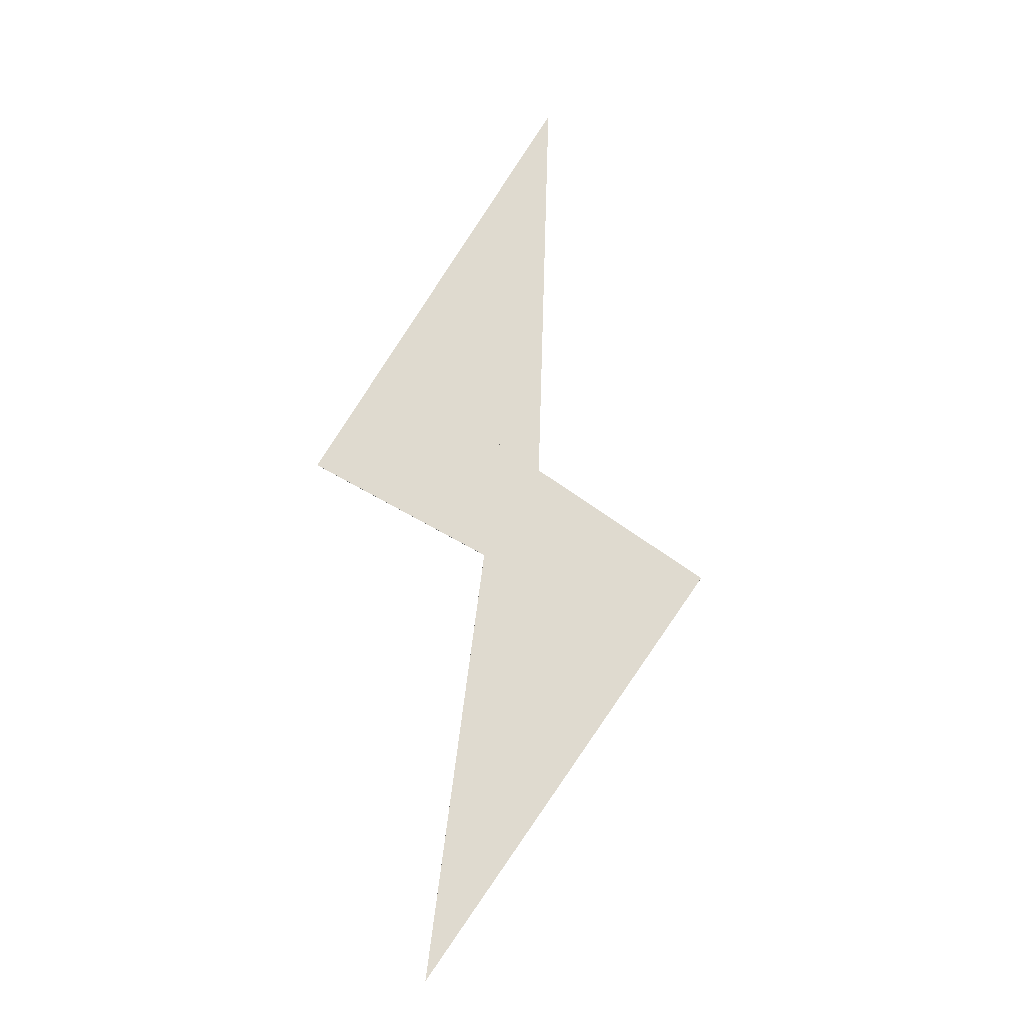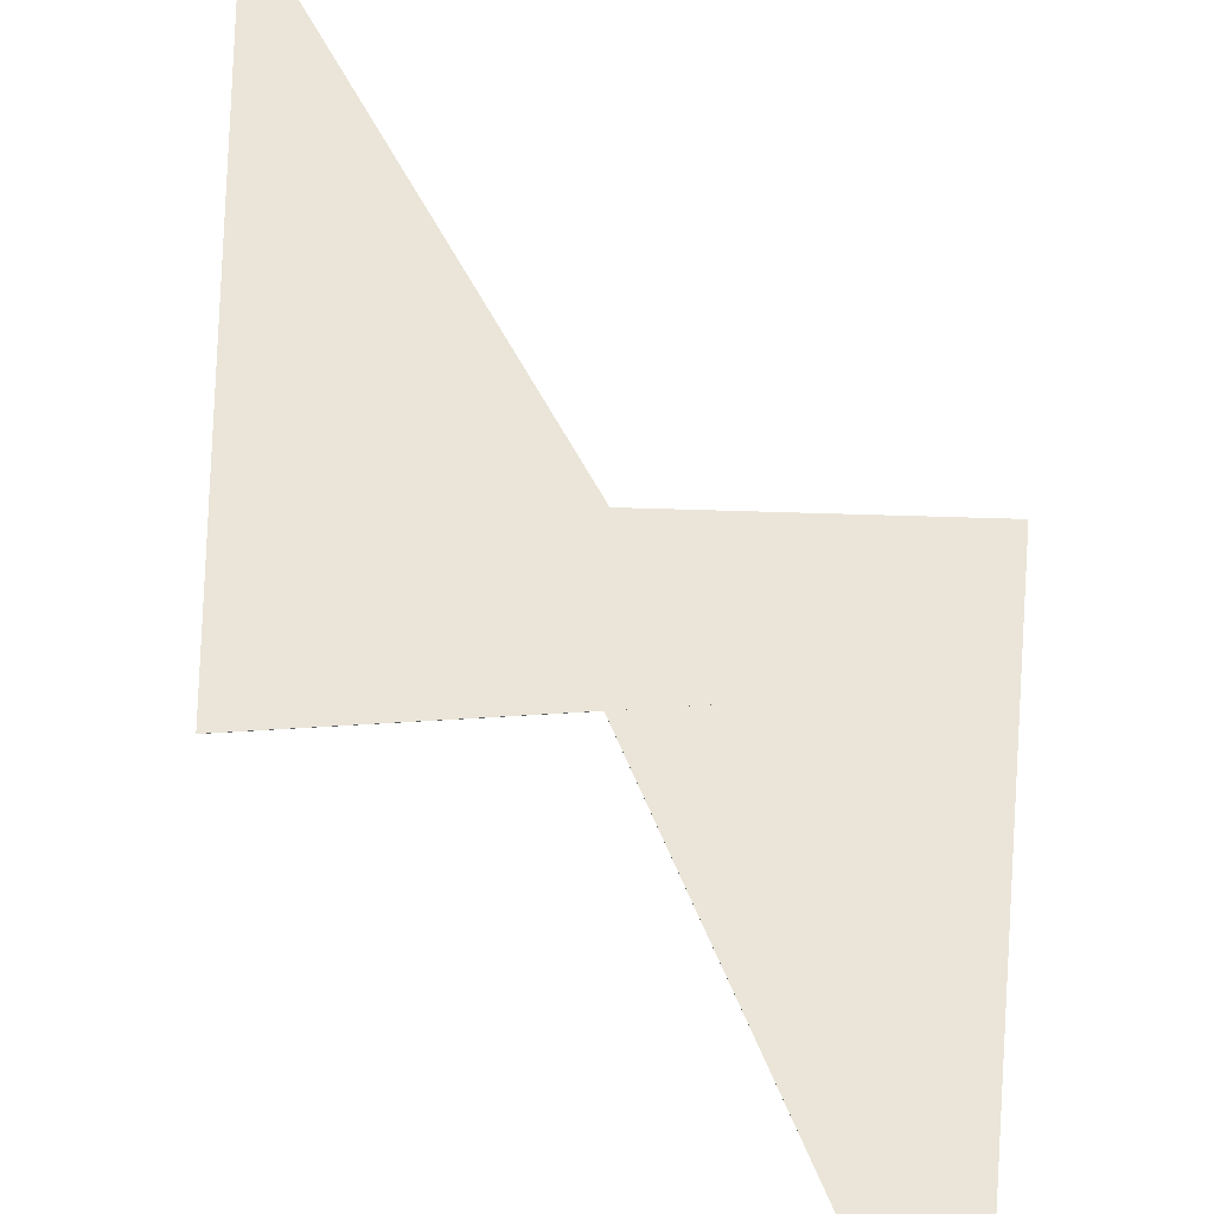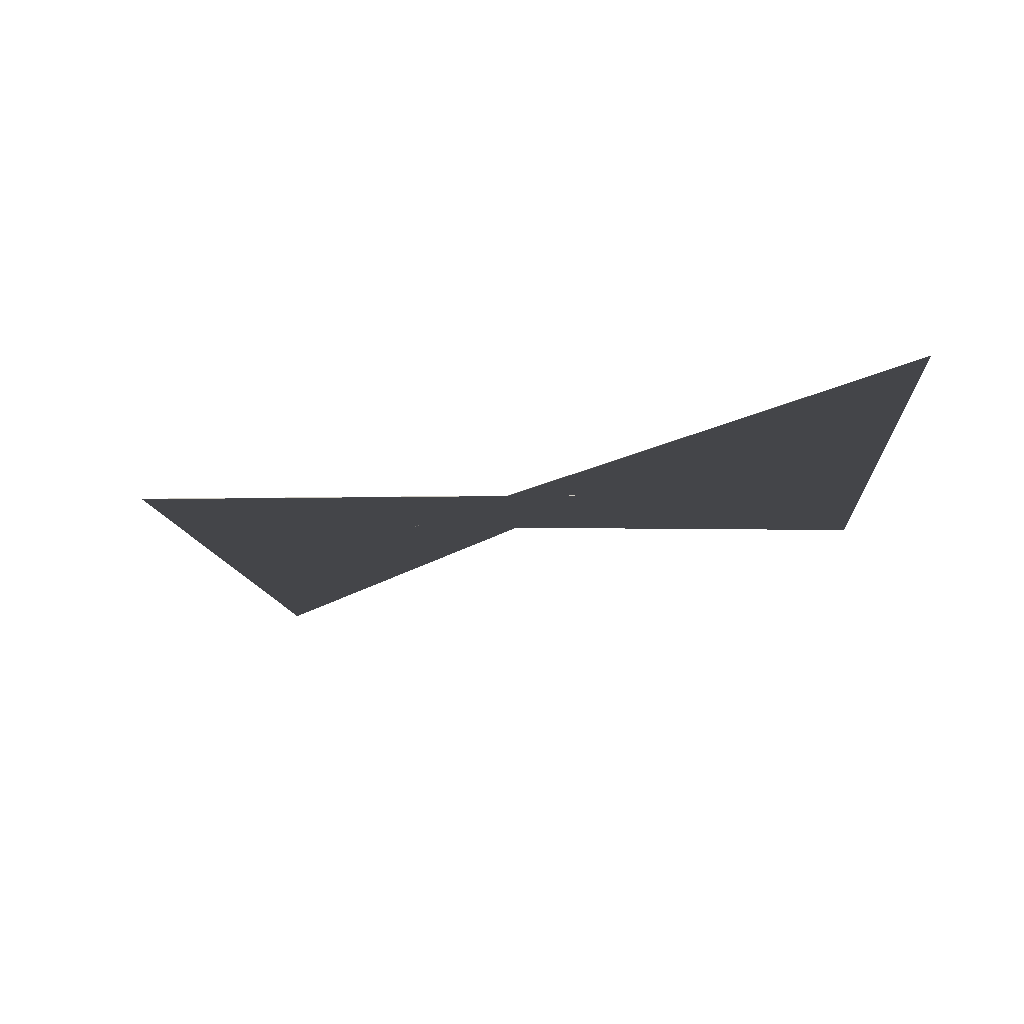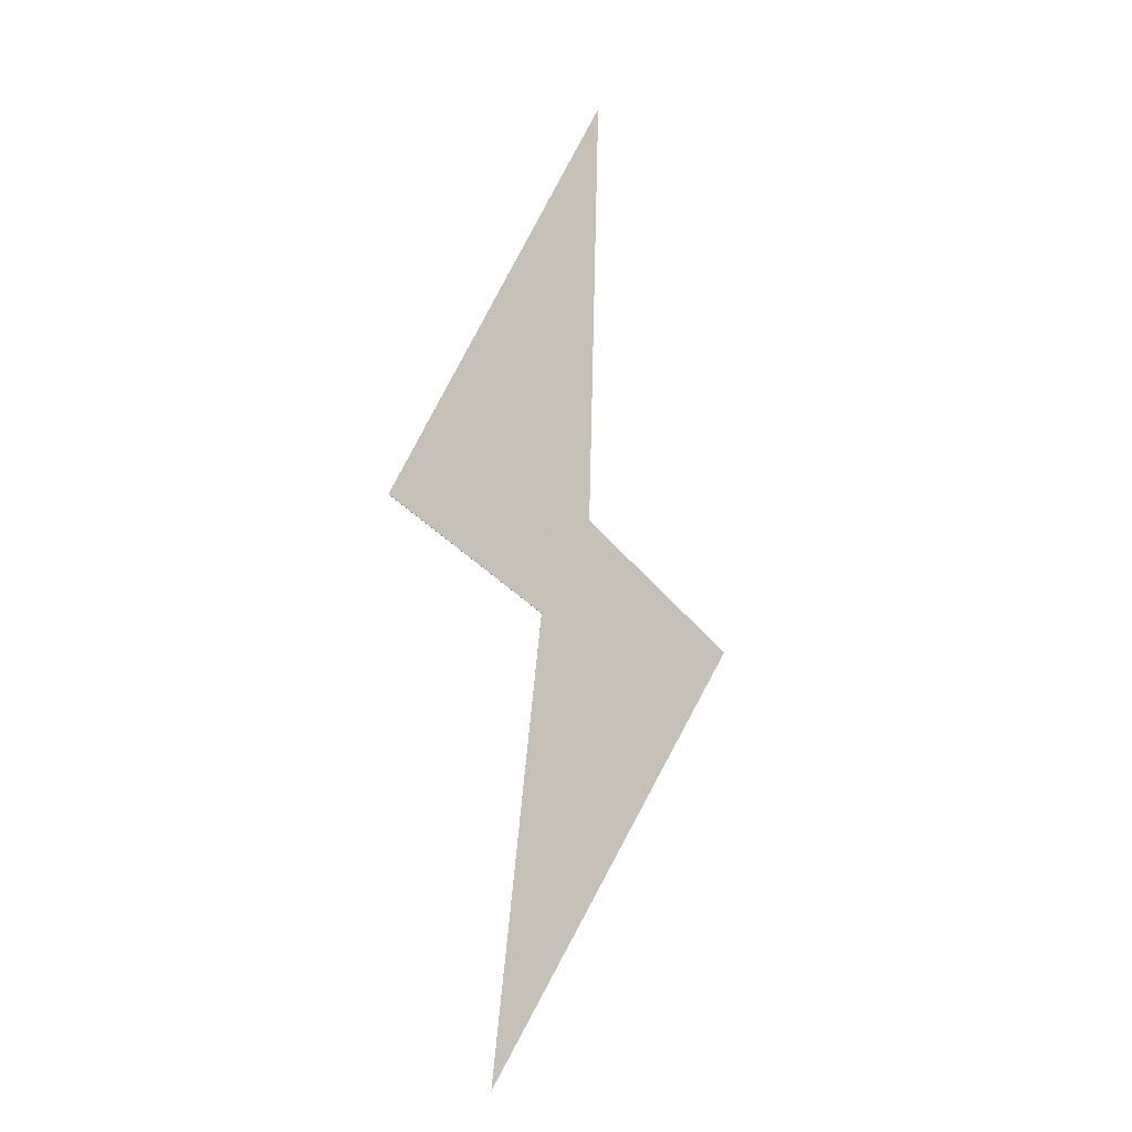
<metadata>
{"format":"obj","ext":"obj","renderer":"f3d","projection":"perspective","resolution":1024,"background":"white","views":[{"elev":-20.3,"azim":-13.5,"up":"+Y"},{"elev":58.9,"azim":-29.1,"up":"+Z"},{"elev":-9.1,"azim":152.0,"up":"+Z"},{"elev":-13.7,"azim":-39.9,"up":"+Y"}]}
</metadata>
<code>
o obj_0
v 9.851 		6.688 		1
v 3.383 		6 		1.001
v 3.45 		8.186 		1
v 3.522 		10.49 		1.001
v 3.522 		10.49 		1.009
v 9.851 		6.688 		1.01
v 3.383 		6 		1
v 3.45 		8.186 		1.01
v 3.383 		6 		1.01
v 3.383 		6 		1.009
v 4 		26 		1.005
v 1.422 		6.93 		1.009
v -0.549 		-8.551 		1.005
v -4.891 		9.926 		1.01
v -4.891 		9.926 		1
v 1.422 		6.93 		1.001
v 1.993 		11.41 		1.001
v 1.993 		11.41 		1
v 1.702 		9.124 		1.001
v 1.702 		9.124 		1.009
v 1.993 		11.41 		1.01
v 1.993 		11.41 		1.009
g group_0_16768282
f 13 2 1
f 1 2 3
f 1 4 5
f 1 5 6
f 1 6 13
f 2 7 3
f 8 9 10
f 6 8 10
f 6 10 13
f 11 5 4
f 13 10 12
f 14 15 16
f 14 16 12
f 15 7 16
f 2 16 7
f 10 9 12
f 14 12 9
f 17 18 19
f 1 3 18
f 19 18 3
f 6 21 8
f 20 8 21
f 1 18 4
f 17 4 18
f 22 5 11
f 22 21 5
f 6 5 21
f 13 12 16
f 11 17 15
f 15 17 19
f 14 20 22
f 14 22 11
f 13 16 2
f 8 20 9
f 14 9 20
f 3 7 19
f 15 19 7
f 4 17 11
f 15 14 11
f 20 21 22

</code>
